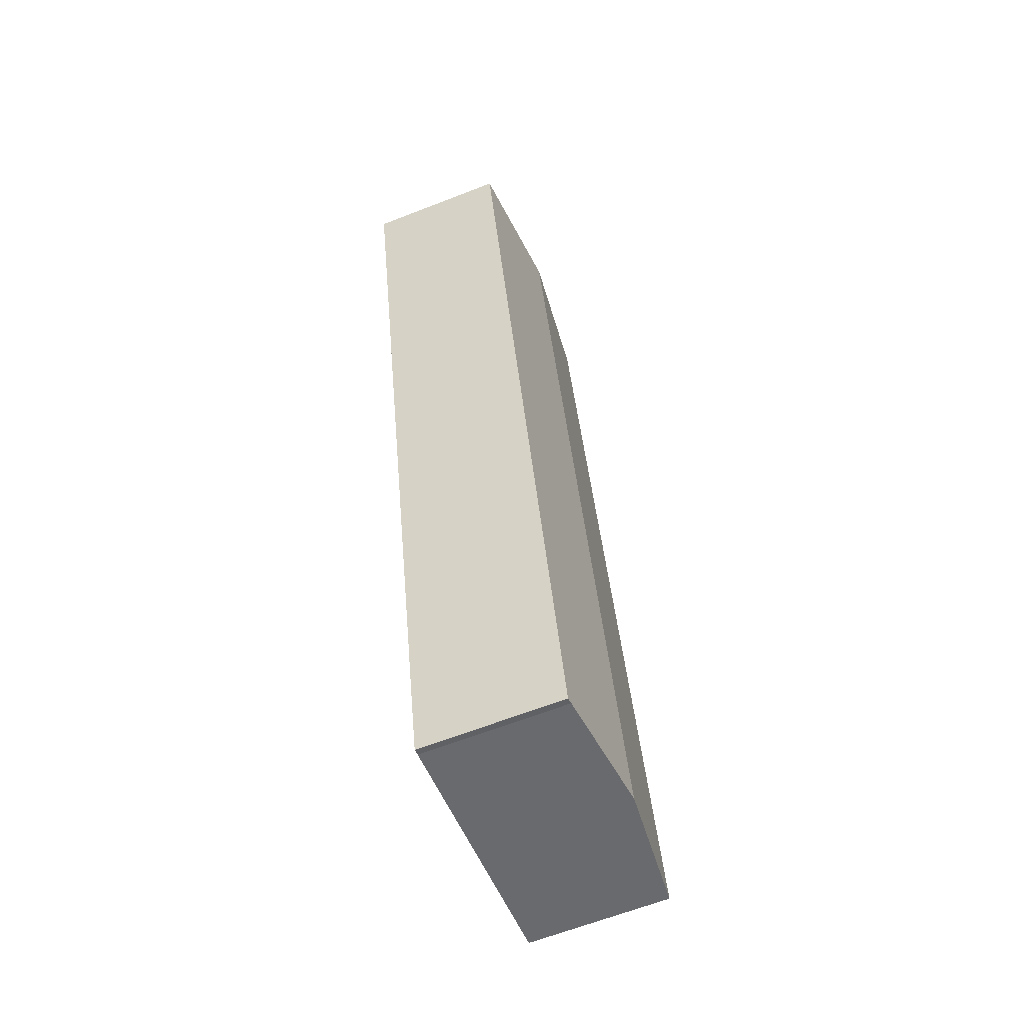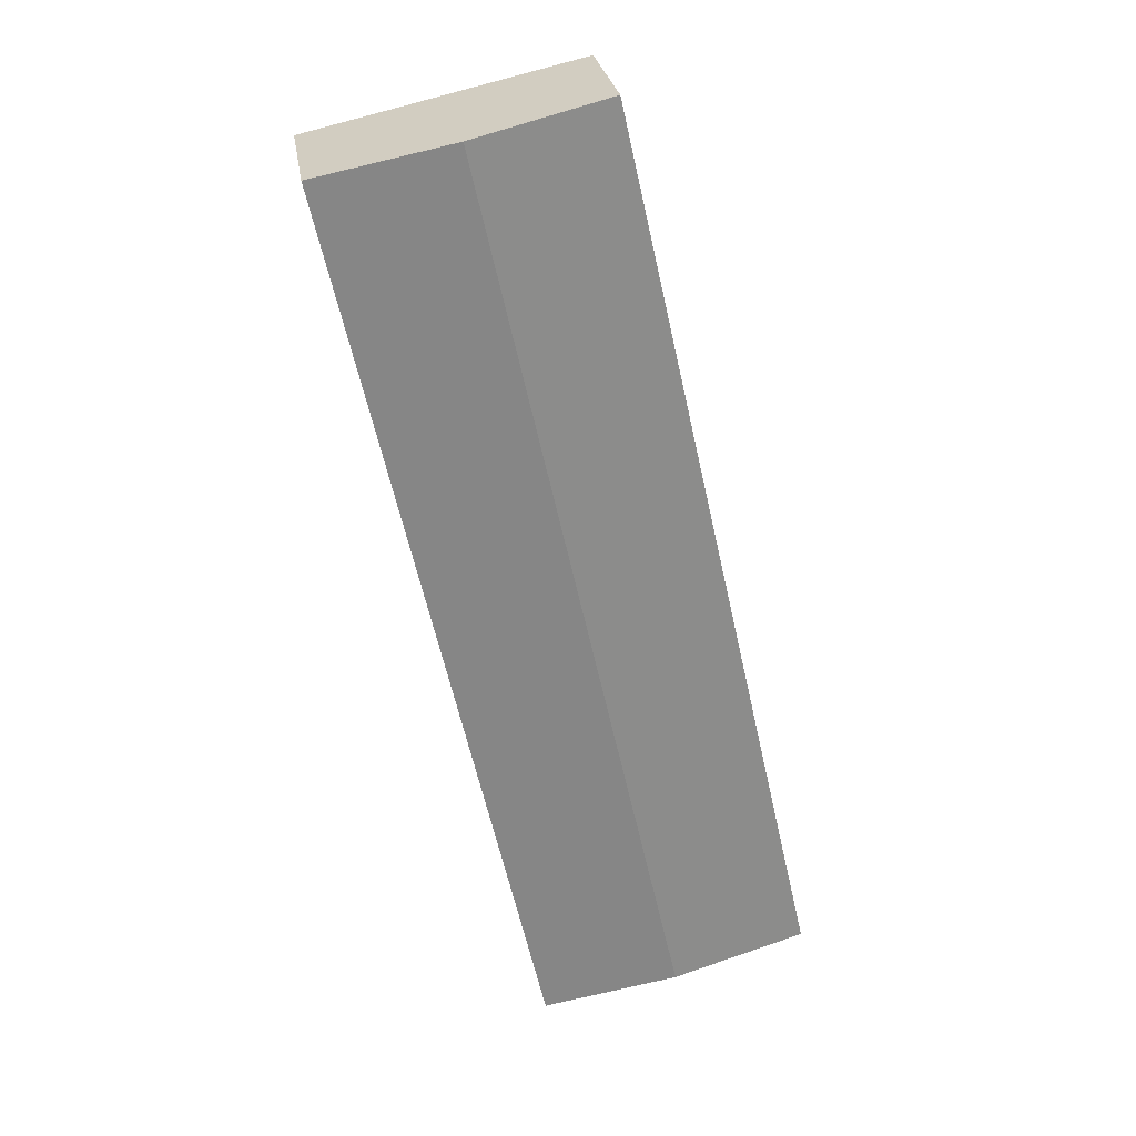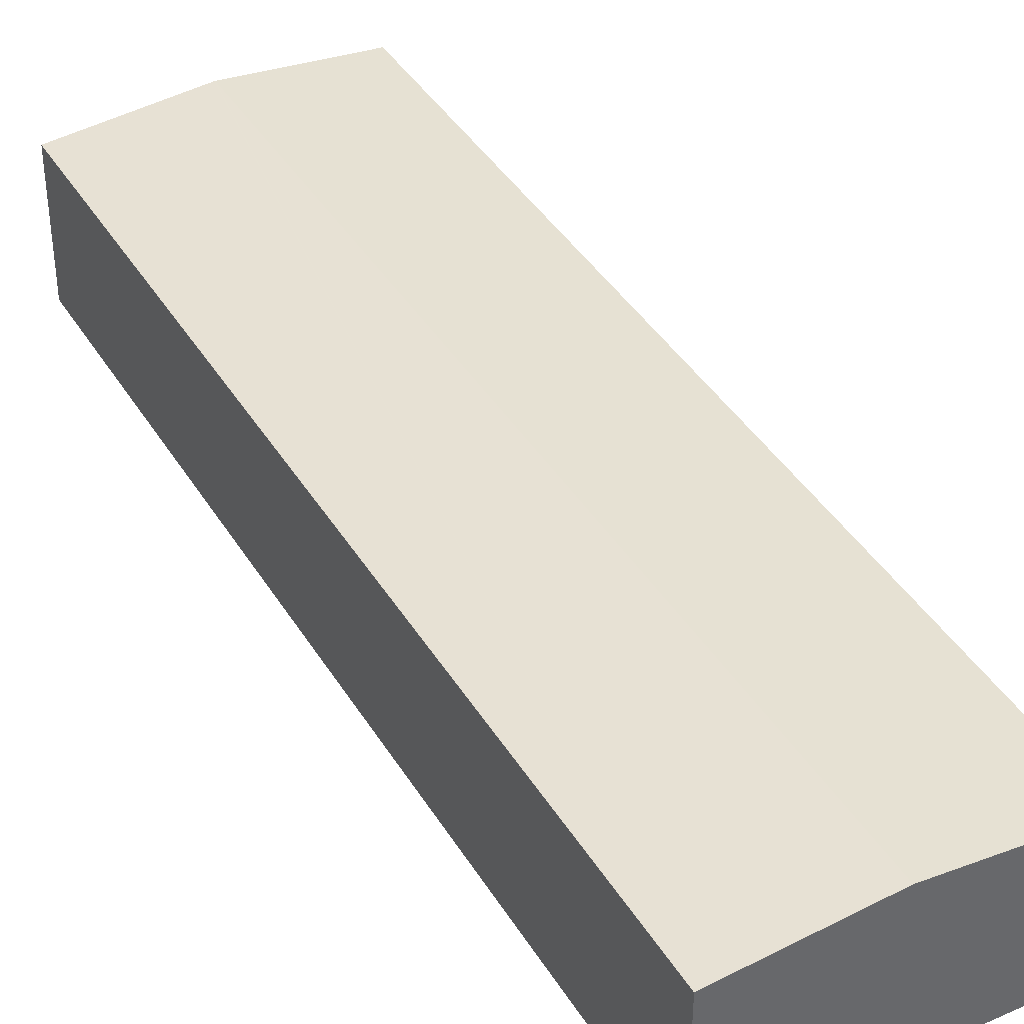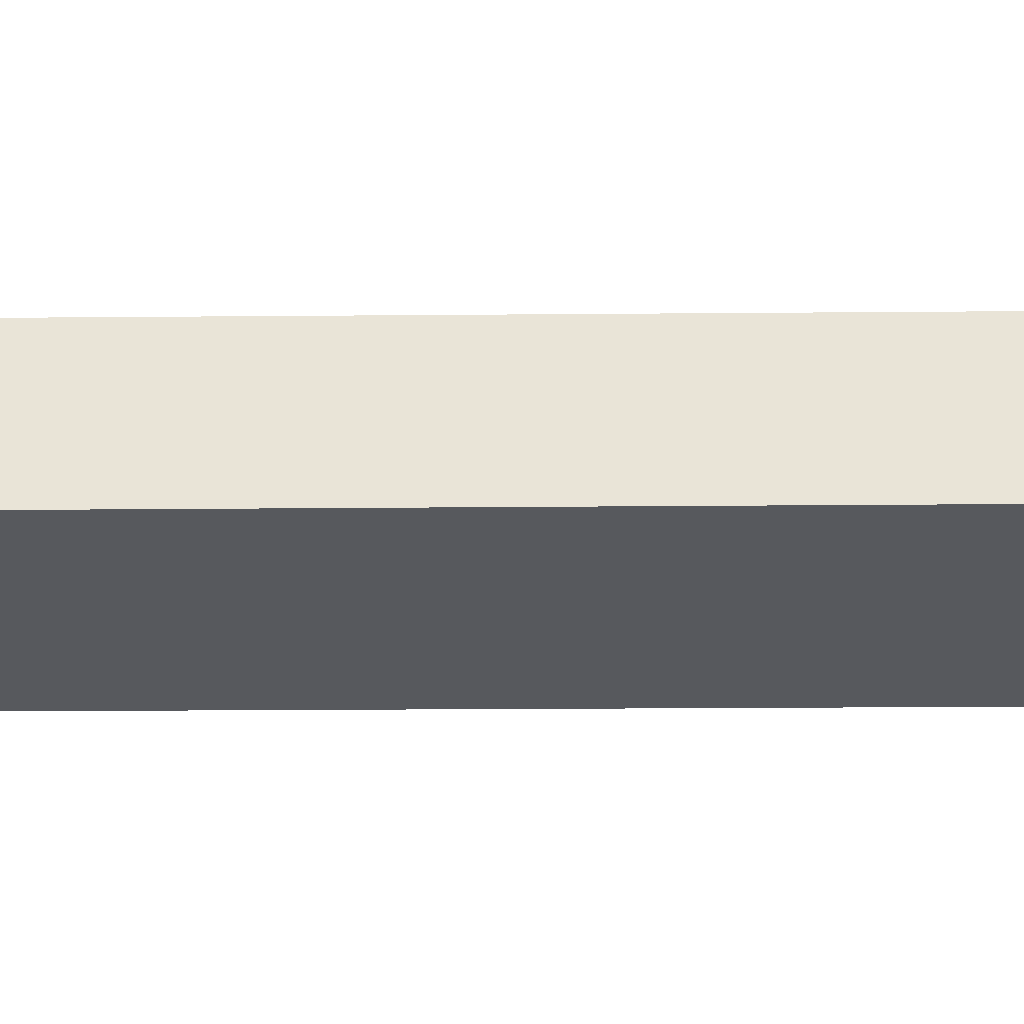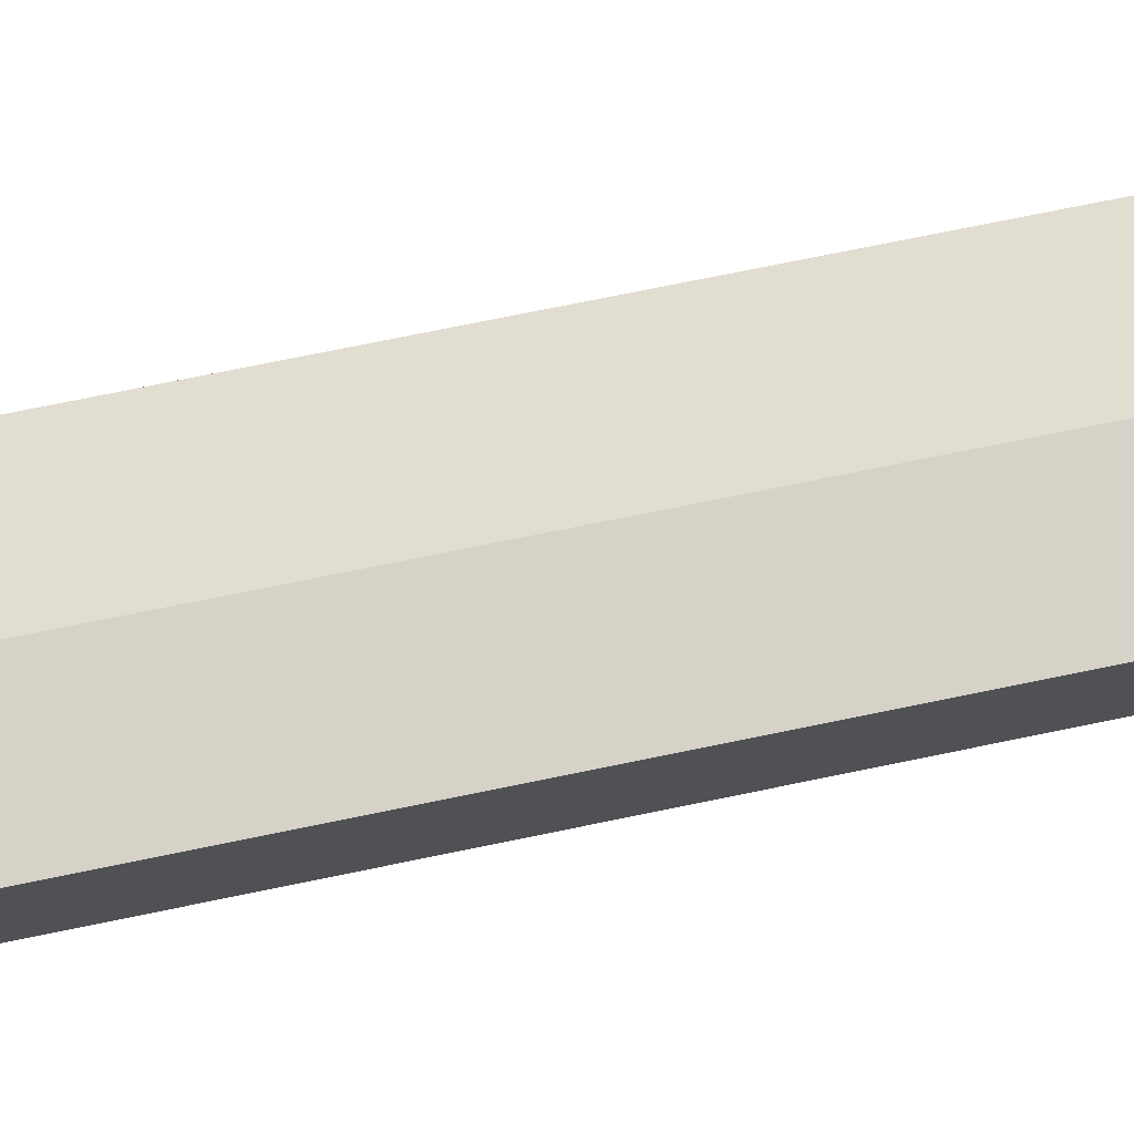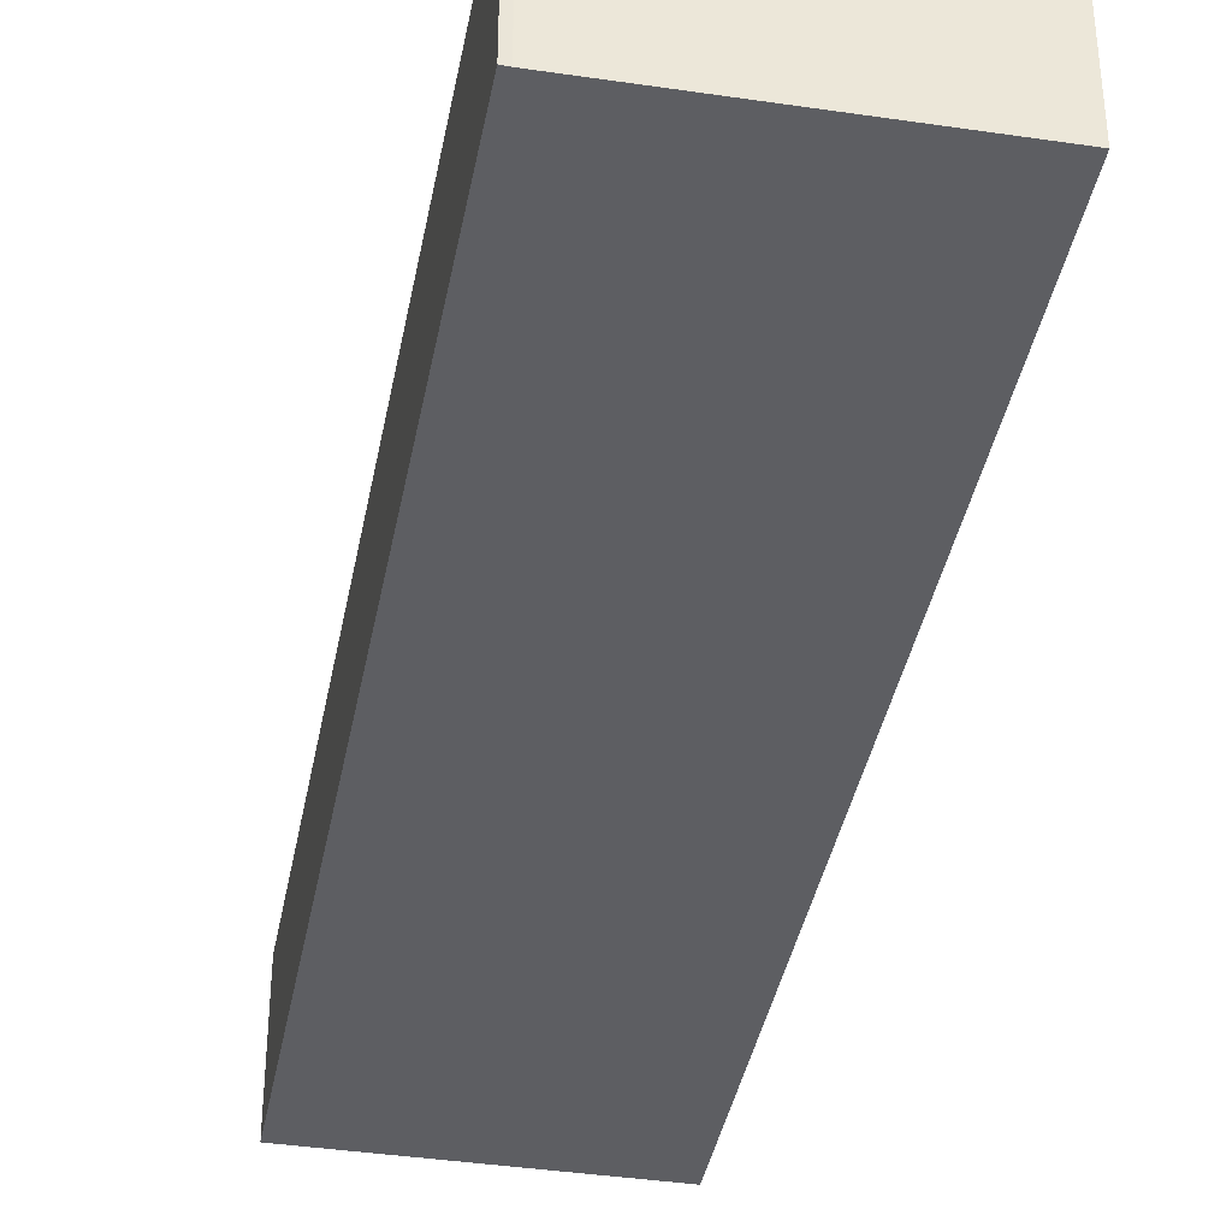
<metadata>
{"format":"obj","ext":"obj","renderer":"f3d","projection":"perspective","resolution":1024,"background":"white","views":[{"elev":-64.5,"azim":111.4,"up":"+Z"},{"elev":27.1,"azim":171.1,"up":"+Z"},{"elev":40.3,"azim":-15.8,"up":"+Y"},{"elev":-29.7,"azim":-76.6,"up":"+Y"},{"elev":73.0,"azim":-88.9,"up":"+Y"},{"elev":-39.0,"azim":-177.8,"up":"+Y"}]}
</metadata>
<code>
v  23.2 12.33 -5.218
v  41.64 12.26 73.26
v  23.76 12.28 -5.38
v  35.49 12.82 74.66
v  19.32 12.68 -4.344
v  17.75 12.82 -3.992
v  11.92 13.35 -2.68
v  29.67 13.35 75.98
v  17.76 12.27 78.69
v  6.004 12.81 -1.35
v  0 12.27 7.513e-16
v  11.87 13.34 -2.67
v  23.87 12.82 77.3
v  0 0 0
v  17.76 -4.818e-15 78.69
v  23.87 -4.733e-15 77.3
v  29.67 -4.652e-15 75.98
v  35.49 -4.571e-15 74.66
v  41.64 -4.486e-15 73.26
v  23.76 3.294e-16 -5.38
v  23.2 3.195e-16 -5.218
v  19.32 2.66e-16 -4.344
v  17.75 2.444e-16 -3.992
v  11.92 1.641e-16 -2.68
v  11.87 1.635e-16 -2.67
v  6.004 8.266e-17 -1.35
g defaultobject
f 1 2 3
f 2 1 4
f 4 1 5
f 4 5 6
f 4 6 7
f 4 7 8
f 9 10 11
f 10 9 12
f 12 9 7
f 7 9 13
f 7 13 8
f 14 9 11
f 9 14 15
f 15 13 9
f 13 15 8
f 8 15 4
f 4 15 16
f 4 16 2
f 2 16 17
f 2 17 18
f 2 18 19
f 2 20 3
f 20 2 19
f 3 21 1
f 21 3 20
f 21 5 1
f 5 21 6
f 6 21 7
f 7 21 12
f 12 21 10
f 10 21 22
f 10 22 23
f 10 23 11
f 11 23 24
f 11 24 25
f 11 25 14
f 14 25 26
f 19 21 20
f 21 19 18
f 21 18 22
f 22 18 23
f 23 18 24
f 24 18 17
f 24 17 25
f 25 17 26
f 26 17 16
f 26 16 14
f 14 16 15

</code>
